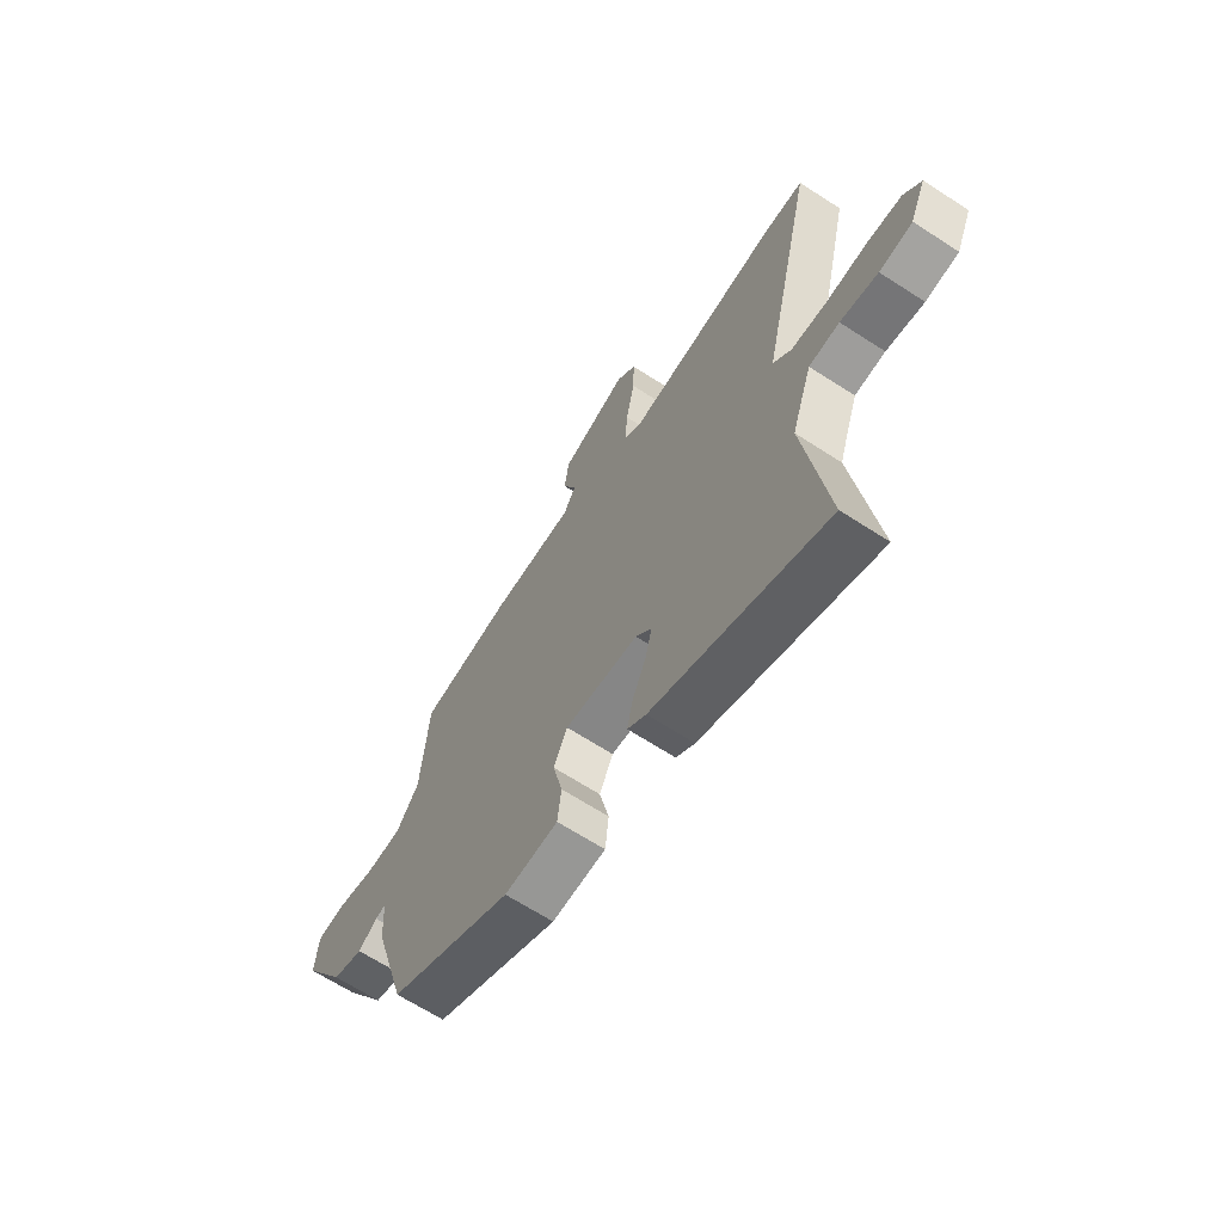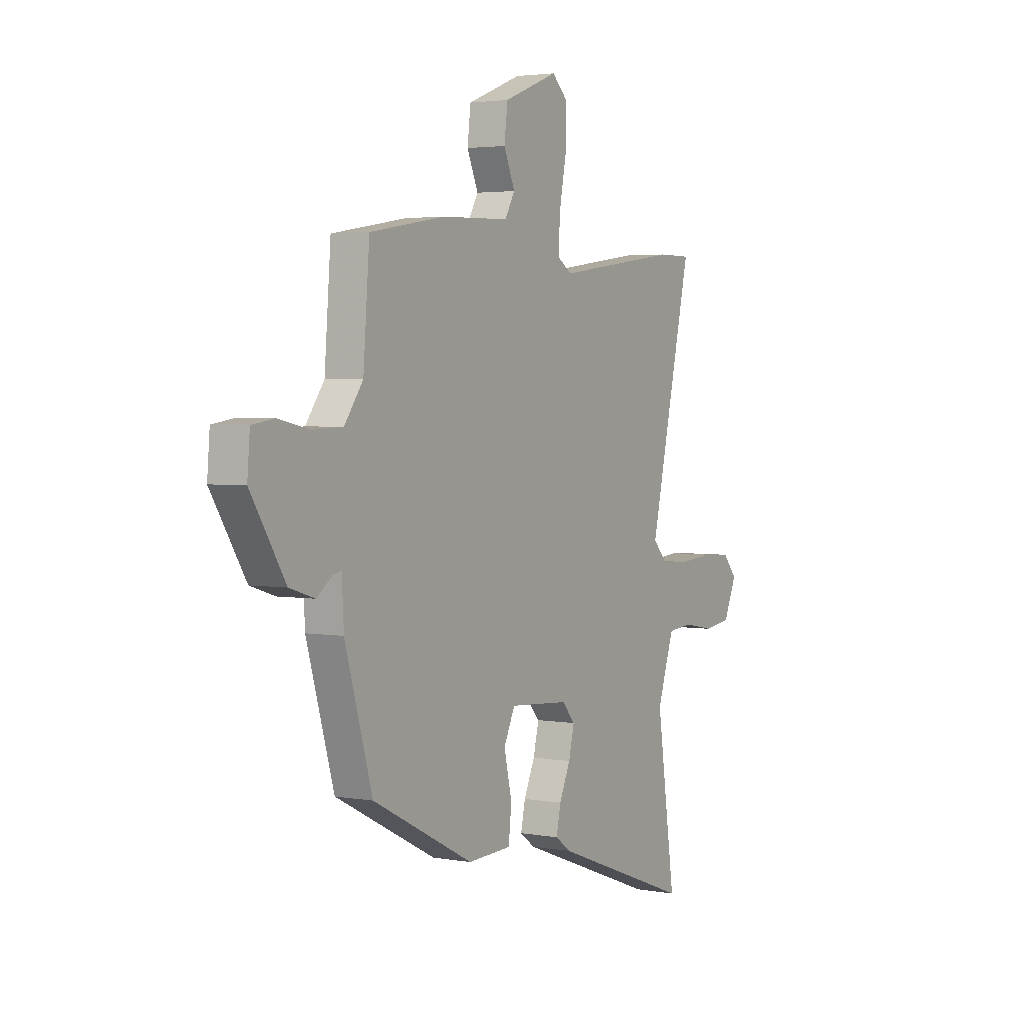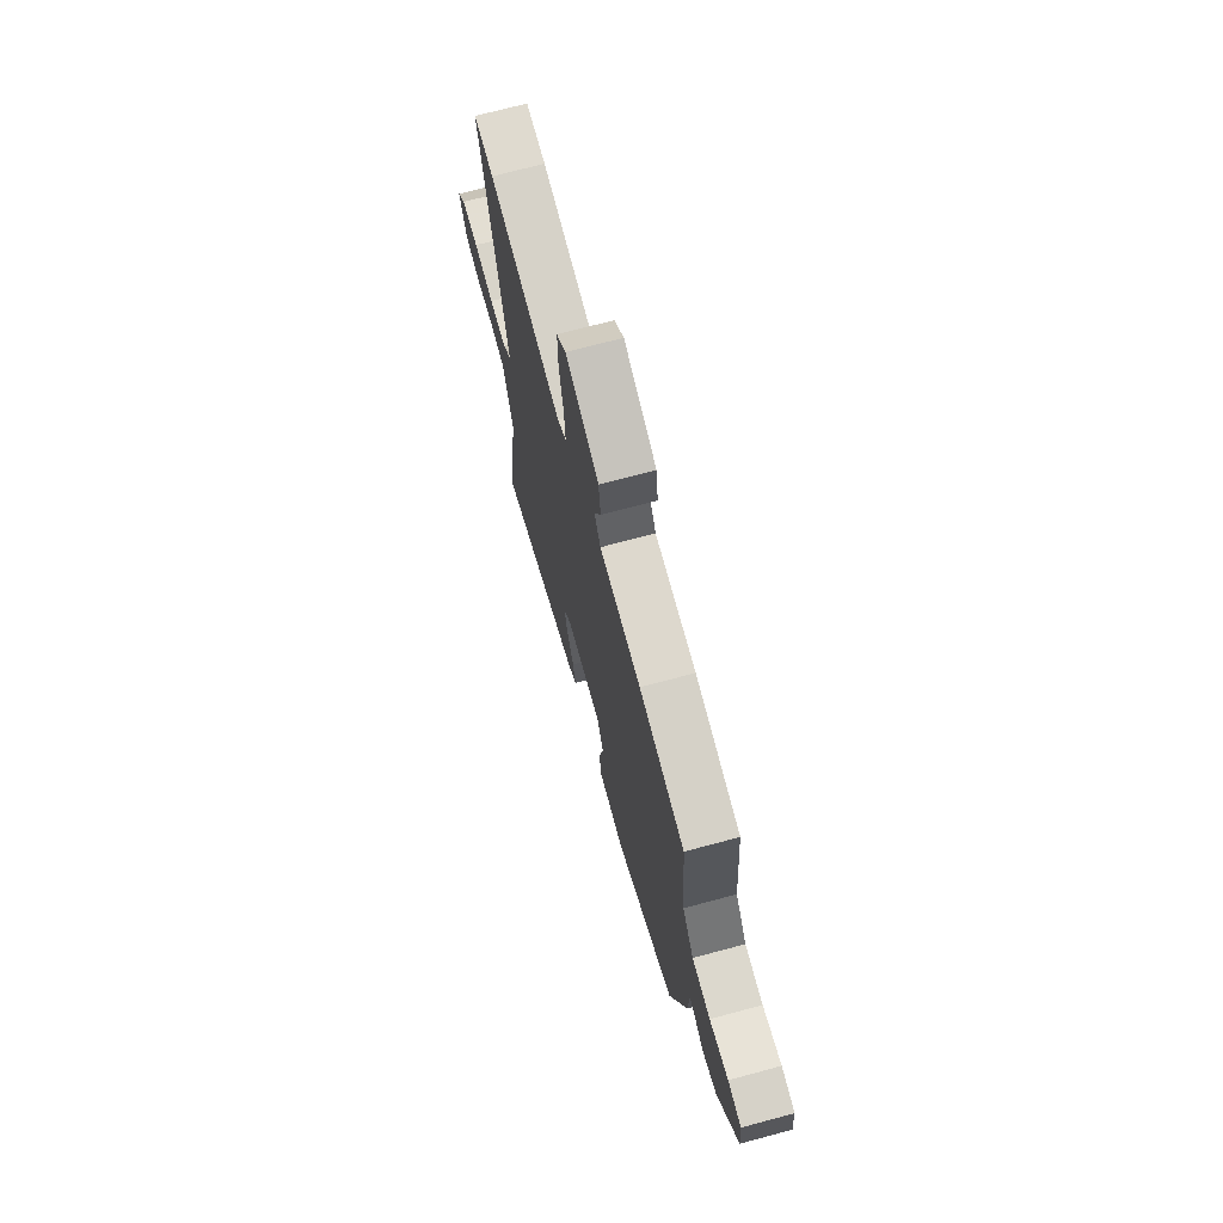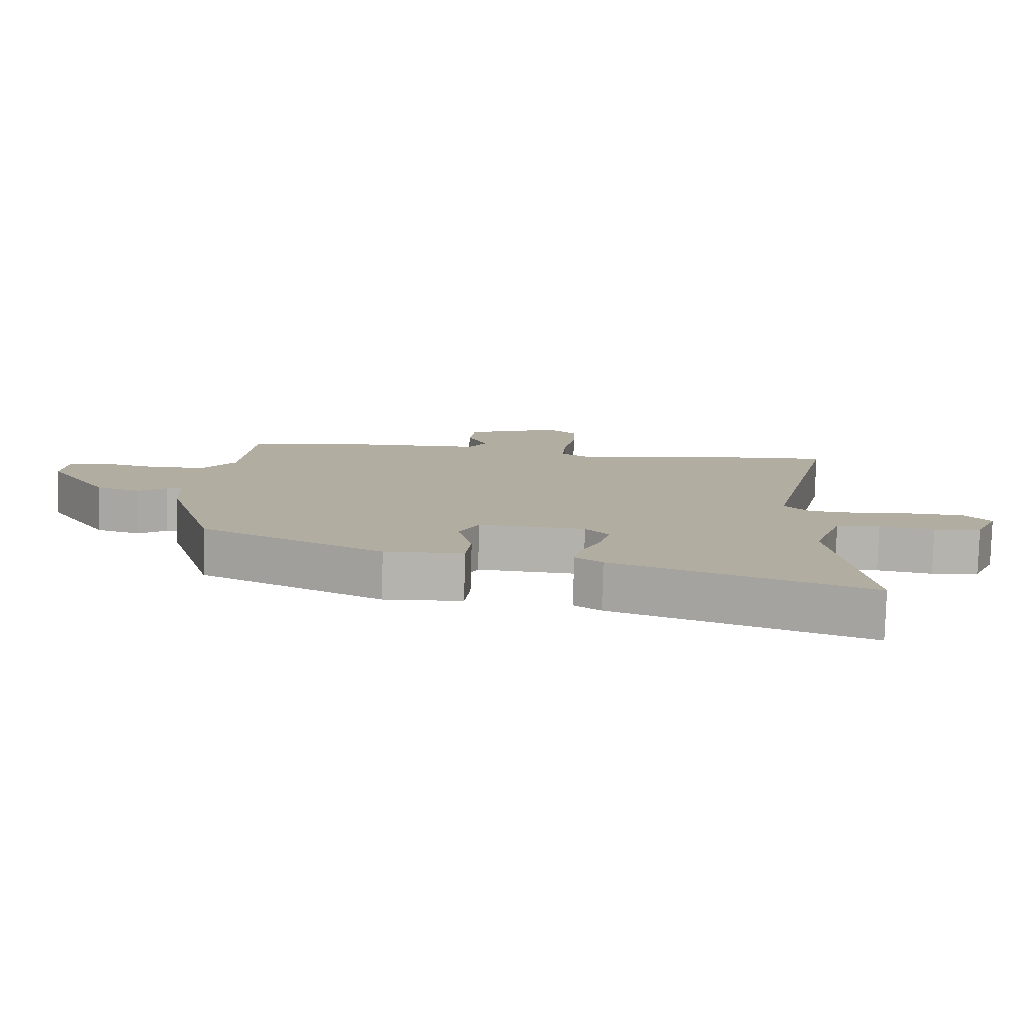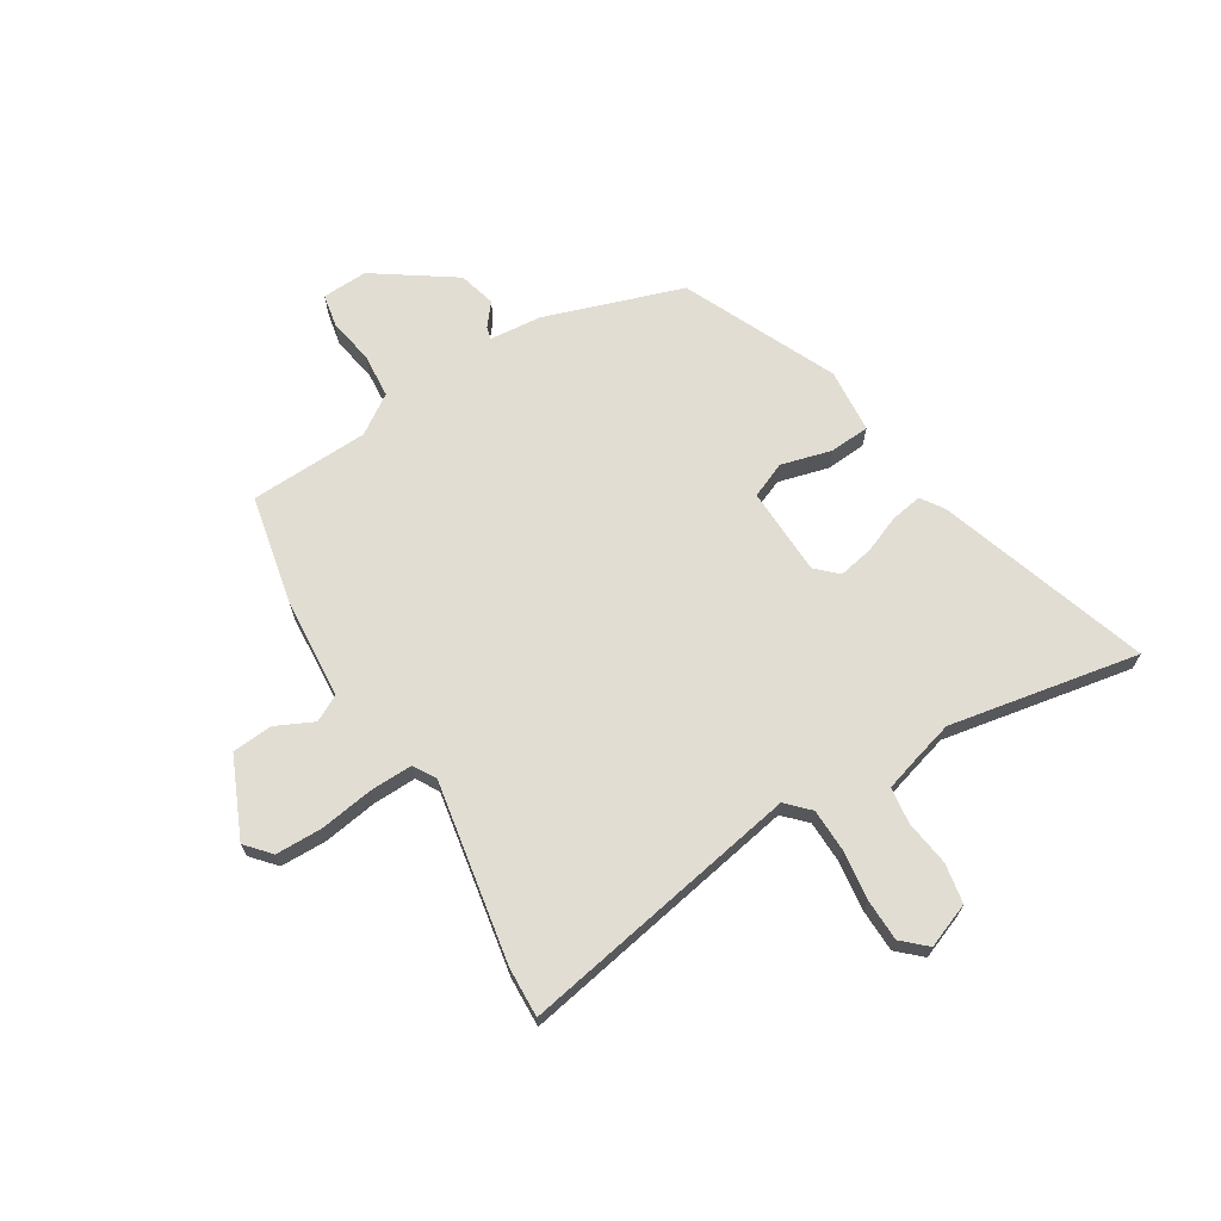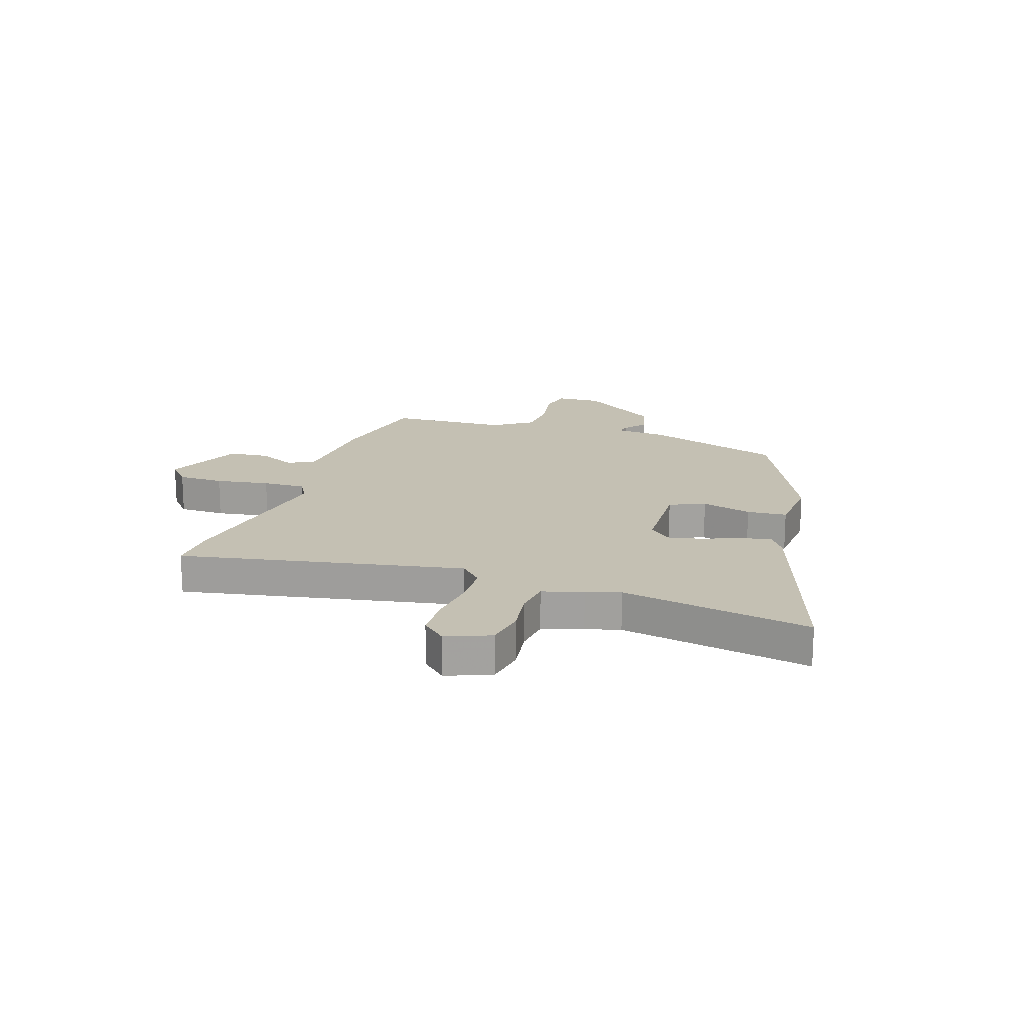
<metadata>
{"format":"obj","ext":"obj","renderer":"f3d","projection":"perspective","resolution":1024,"background":"white","views":[{"elev":-65.9,"azim":56.9,"up":"+Z"},{"elev":3.1,"azim":-58.8,"up":"+Z"},{"elev":70.6,"azim":-105.0,"up":"+Z"},{"elev":-79.9,"azim":-1.6,"up":"+Z"},{"elev":68.2,"azim":60.8,"up":"+Y"},{"elev":18.0,"azim":110.3,"up":"+Y"}]}
</metadata>
<code>
v 0.474 0.07 -0.318
v 0.524 0.07 -0.668
v 0.143 0.07 -0.526
v 0.102 0.07 -0.496
v 0.114 0.07 -0.439
v 0.144 0.07 -0.372
v 0.159 0.07 -0.309
v 0.124 0.07 -0.269
v -0.037 0.07 -0.257
v -0.067 0.07 -0.321
v -0.046 0.07 -0.414
v -0.054 0.07 -0.487
v -0.172 0.07 -0.492
v -0.445 0.07 -0.353
v -0.519 0.07 -0.099
v -0.524 0.07 -0.003
v -0.547 0.07 -0.008
v -0.589 0.07 -0.039
v -0.656 0.07 -0.018
v -0.749 0.07 0.13
v -0.742 0.07 0.213
v -0.682 0.07 0.222
v -0.598 0.07 0.204
v -0.517 0.07 0.207
v -0.467 0.07 0.276
v -0.45 0.07 0.493
v -0.248 0.07 0.527
v -0.064 0.07 0.533
v -0.037 0.07 0.58
v -0.067 0.07 0.65
v -0.058 0.07 0.724
v 0.089 0.07 0.782
v 0.132 0.07 0.741
v 0.13 0.07 0.656
v 0.111 0.07 0.558
v 0.106 0.07 0.48
v 0.146 0.07 0.454
v 0.479 0.07 0.5
v 0.57 0.07 0.5
v 0.454 0.07 -0.014
v 0.493 0.07 -0.055
v 0.571 0.07 -0.06
v 0.662 0.07 -0.052
v 0.739 0.07 -0.057
v 0.777 0.07 -0.102
v 0.742 0.07 -0.182
v 0.669 0.07 -0.192
v 0.586 0.07 -0.177
v 0.519 0.07 -0.183
v 0.494 0.07 -0.256
v 0.474 0 -0.318
v 0.524 0 -0.668
v 0.143 0 -0.526
v 0.102 0 -0.496
v 0.114 0 -0.439
v 0.144 0 -0.372
v 0.159 0 -0.309
v 0.124 0 -0.269
v -0.037 0 -0.257
v -0.067 0 -0.321
v -0.046 0 -0.414
v -0.054 0 -0.487
v -0.172 0 -0.492
v -0.445 0 -0.353
v -0.519 0 -0.099
v -0.524 0 -0.003
v -0.547 0 -0.008
v -0.589 0 -0.039
v -0.656 0 -0.018
v -0.749 0 0.13
v -0.742 0 0.213
v -0.682 0 0.222
v -0.598 0 0.204
v -0.517 0 0.207
v -0.467 0 0.276
v -0.45 0 0.493
v -0.248 0 0.527
v -0.064 0 0.533
v -0.037 0 0.58
v -0.067 0 0.65
v -0.058 0 0.724
v 0.089 0 0.782
v 0.132 0 0.741
v 0.13 0 0.656
v 0.111 0 0.558
v 0.106 0 0.48
v 0.146 0 0.454
v 0.479 0 0.5
v 0.57 0 0.5
v 0.454 0 -0.014
v 0.493 0 -0.055
v 0.571 0 -0.06
v 0.662 0 -0.052
v 0.739 0 -0.057
v 0.777 0 -0.102
v 0.742 0 -0.182
v 0.669 0 -0.192
v 0.586 0 -0.177
v 0.519 0 -0.183
v 0.494 0 -0.256
f 45 46 47 48
f 45 48 49
f 42 43 44 45
f 41 42 45 49
f 40 41 49 50
f 37 38 39 40
f 36 37 40 50
f 32 33 34 35
f 32 35 36
f 29 30 31 32
f 28 29 32 36
f 25 26 27 28
f 24 25 28 36
f 20 21 22 23
f 20 23 24
f 17 18 19 20
f 16 17 20 24
f 10 11 12 13
f 9 10 13 14
f 3 4 5 6
f 1 2 3 6
f 1 6 7
f 50 1 7 8
f 9 14 15 16
f 16 24 36 50
f 8 9 16 50
f 98 97 96 95
f 99 98 95
f 95 94 93 92
f 99 95 92 91
f 100 99 91 90
f 90 89 88 87
f 100 90 87 86
f 85 84 83 82
f 86 85 82
f 82 81 80 79
f 86 82 79 78
f 78 77 76 75
f 86 78 75 74
f 73 72 71 70
f 74 73 70
f 70 69 68 67
f 74 70 67 66
f 63 62 61 60
f 64 63 60 59
f 56 55 54 53
f 56 53 52 51
f 57 56 51
f 58 57 51 100
f 66 65 64 59
f 100 86 74 66
f 100 66 59 58
f 1 51 52 2
f 2 52 53 3
f 3 53 54 4
f 4 54 55 5
f 5 55 56 6
f 6 56 57 7
f 7 57 58 8
f 8 58 59 9
f 9 59 60 10
f 10 60 61 11
f 11 61 62 12
f 12 62 63 13
f 13 63 64 14
f 14 64 65 15
f 15 65 66 16
f 16 66 67 17
f 17 67 68 18
f 18 68 69 19
f 19 69 70 20
f 20 70 71 21
f 21 71 72 22
f 22 72 73 23
f 23 73 74 24
f 24 74 75 25
f 25 75 76 26
f 26 76 77 27
f 27 77 78 28
f 28 78 79 29
f 29 79 80 30
f 30 80 81 31
f 31 81 82 32
f 32 82 83 33
f 33 83 84 34
f 34 84 85 35
f 35 85 86 36
f 36 86 87 37
f 37 87 88 38
f 38 88 89 39
f 39 89 90 40
f 40 90 91 41
f 41 91 92 42
f 42 92 93 43
f 43 93 94 44
f 44 94 95 45
f 45 95 96 46
f 46 96 97 47
f 47 97 98 48
f 48 98 99 49
f 49 99 100 50
f 50 100 51 1

</code>
